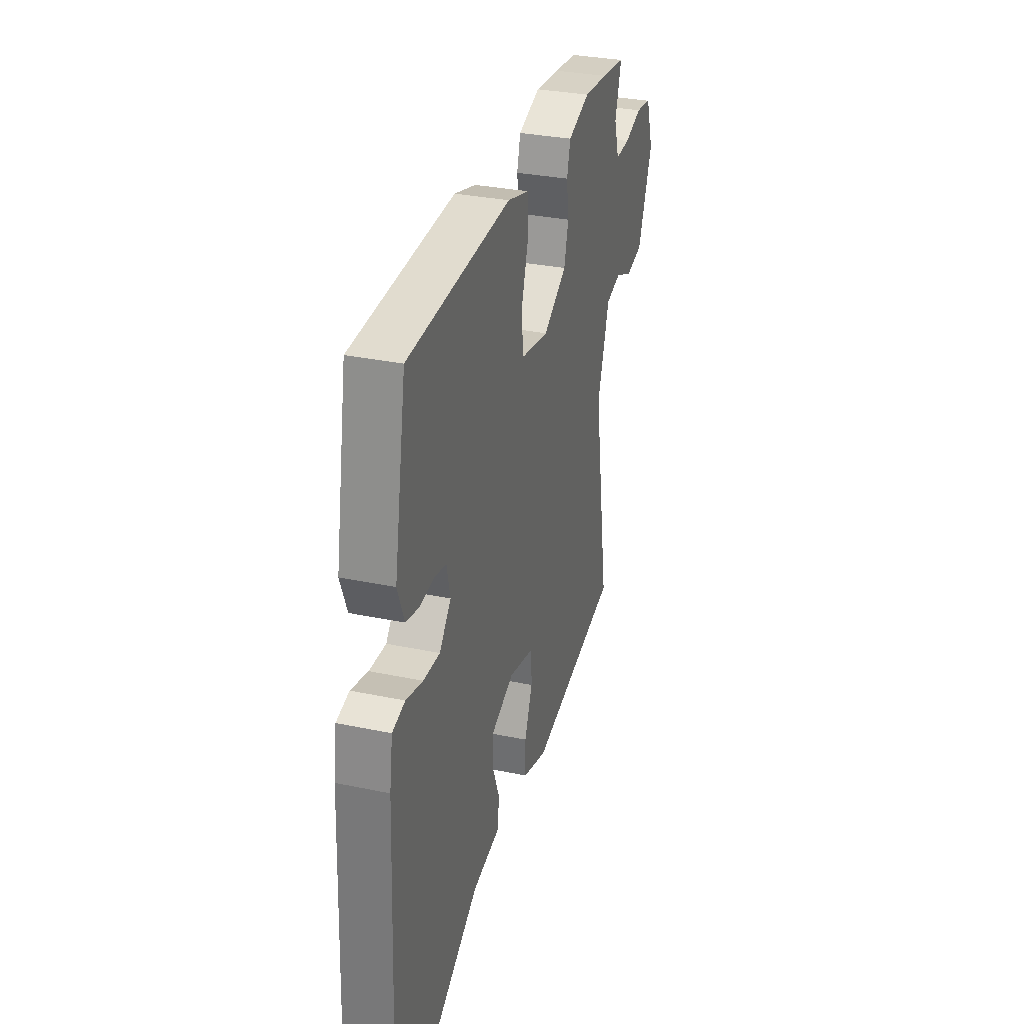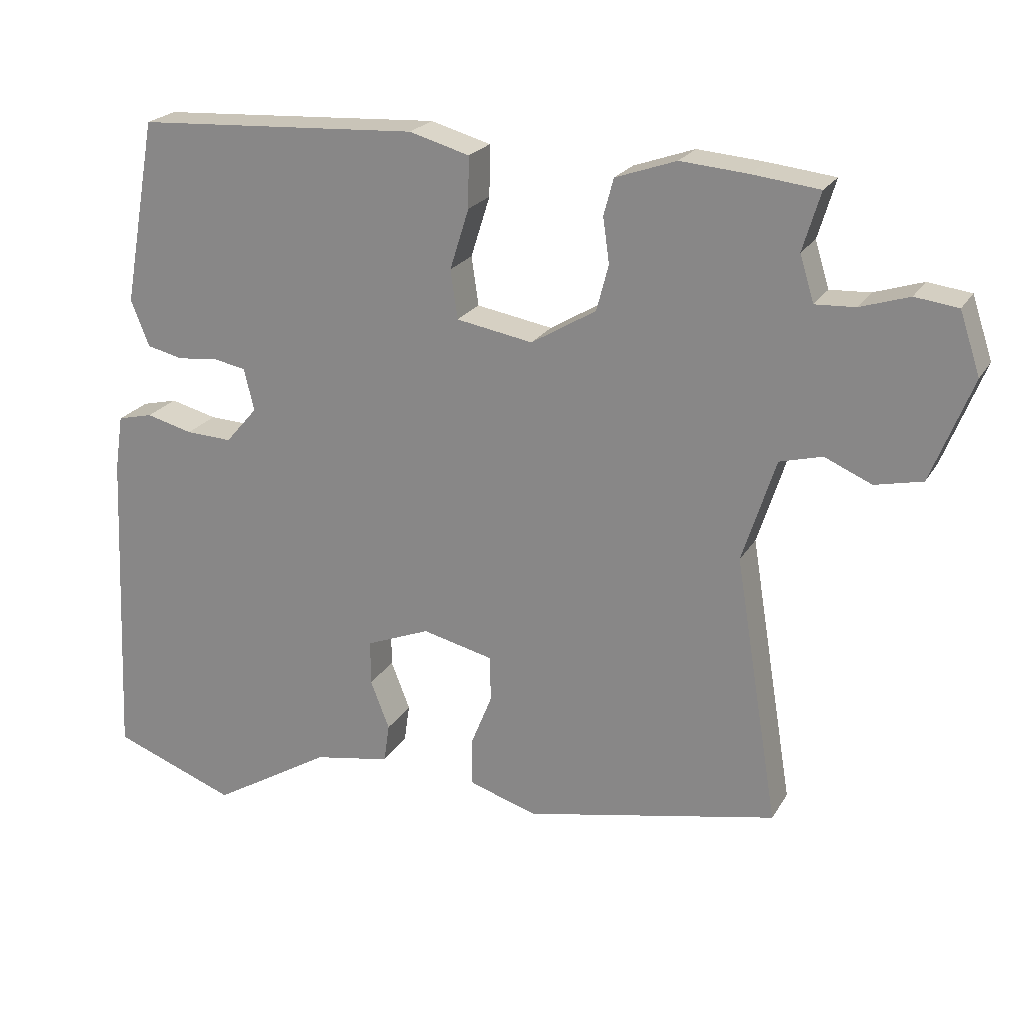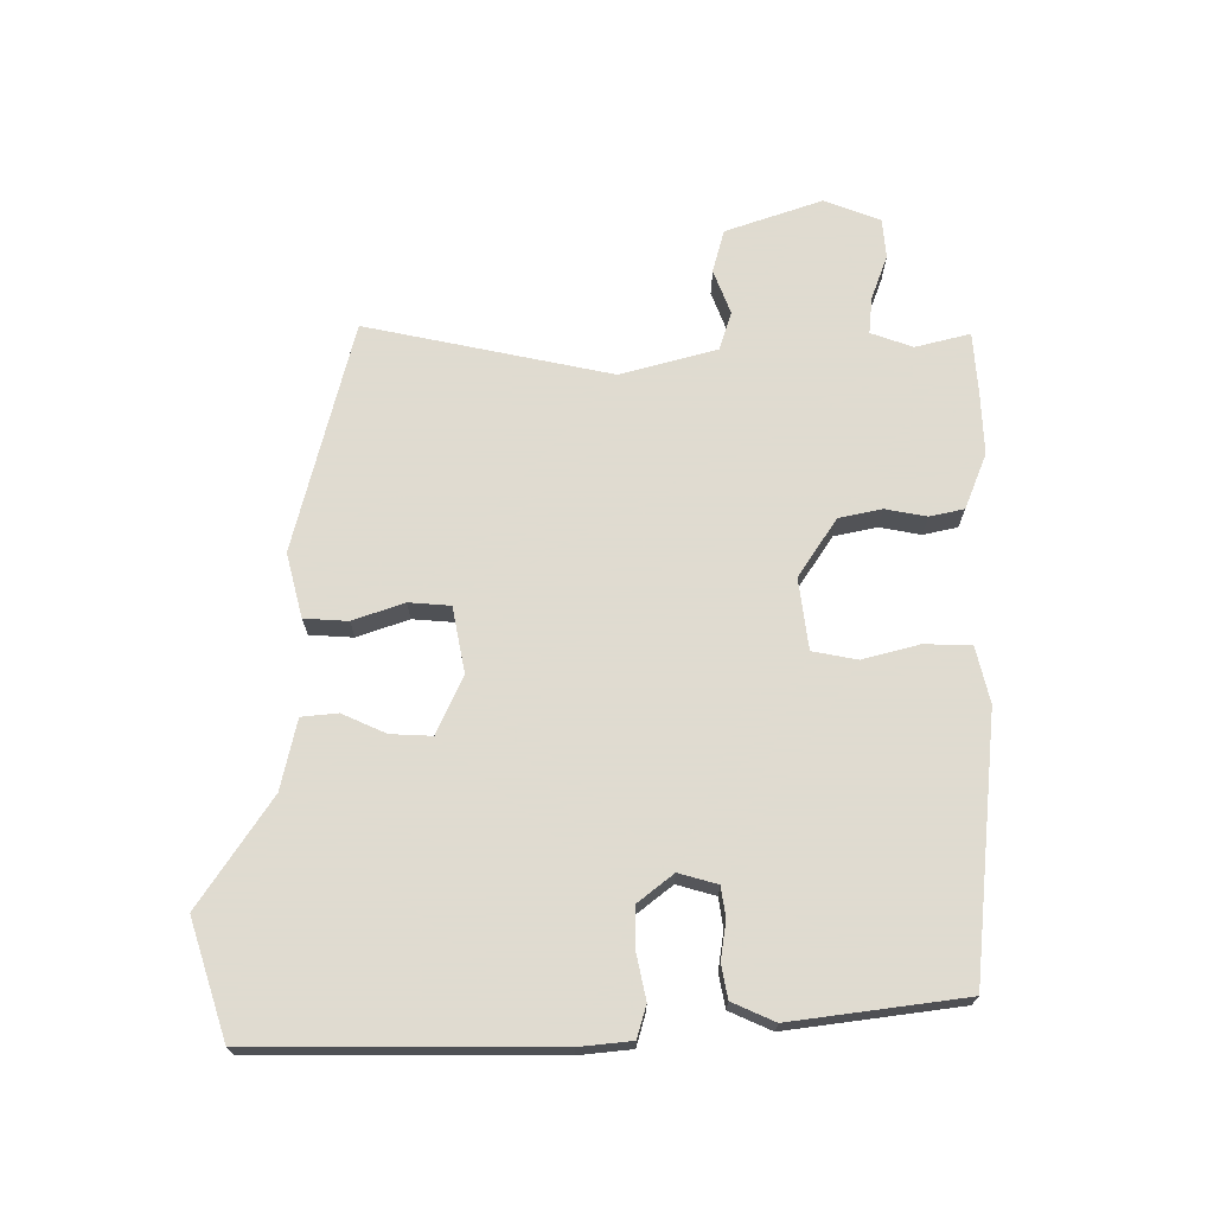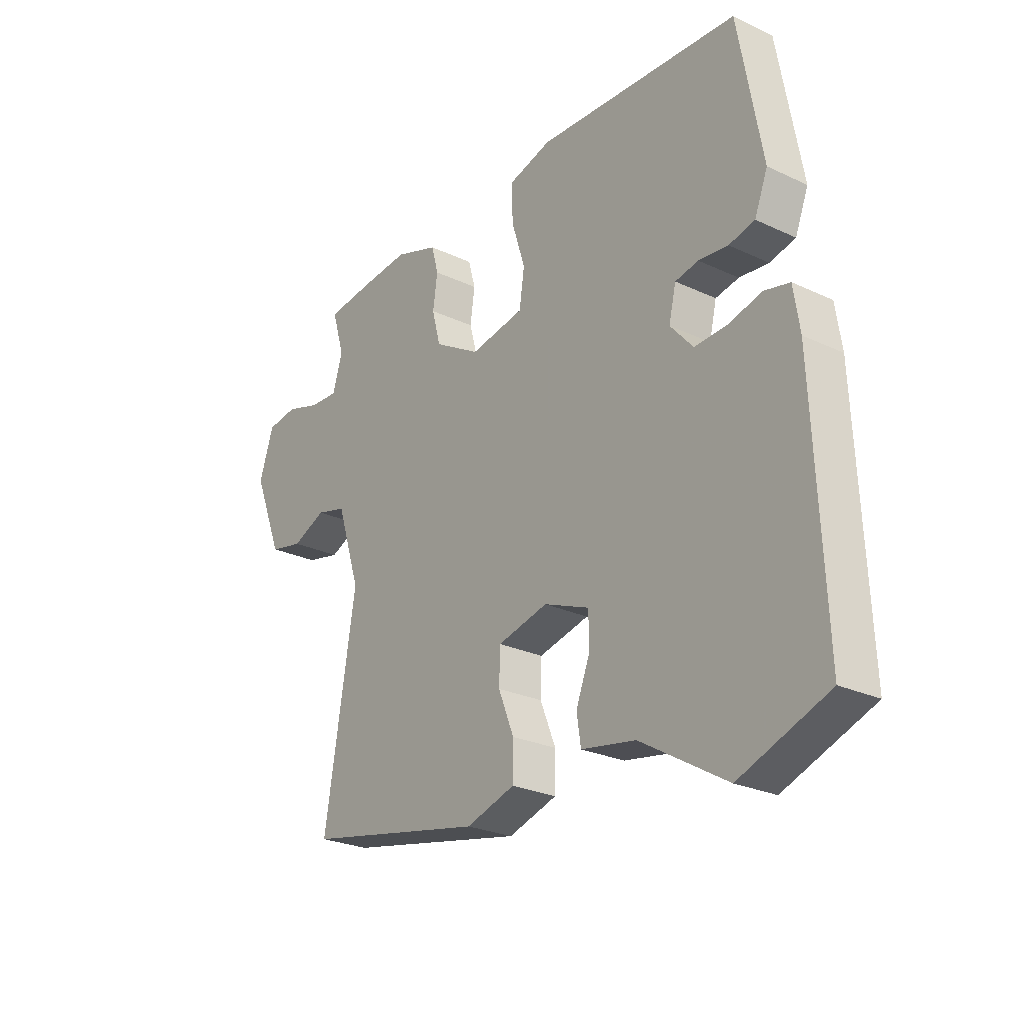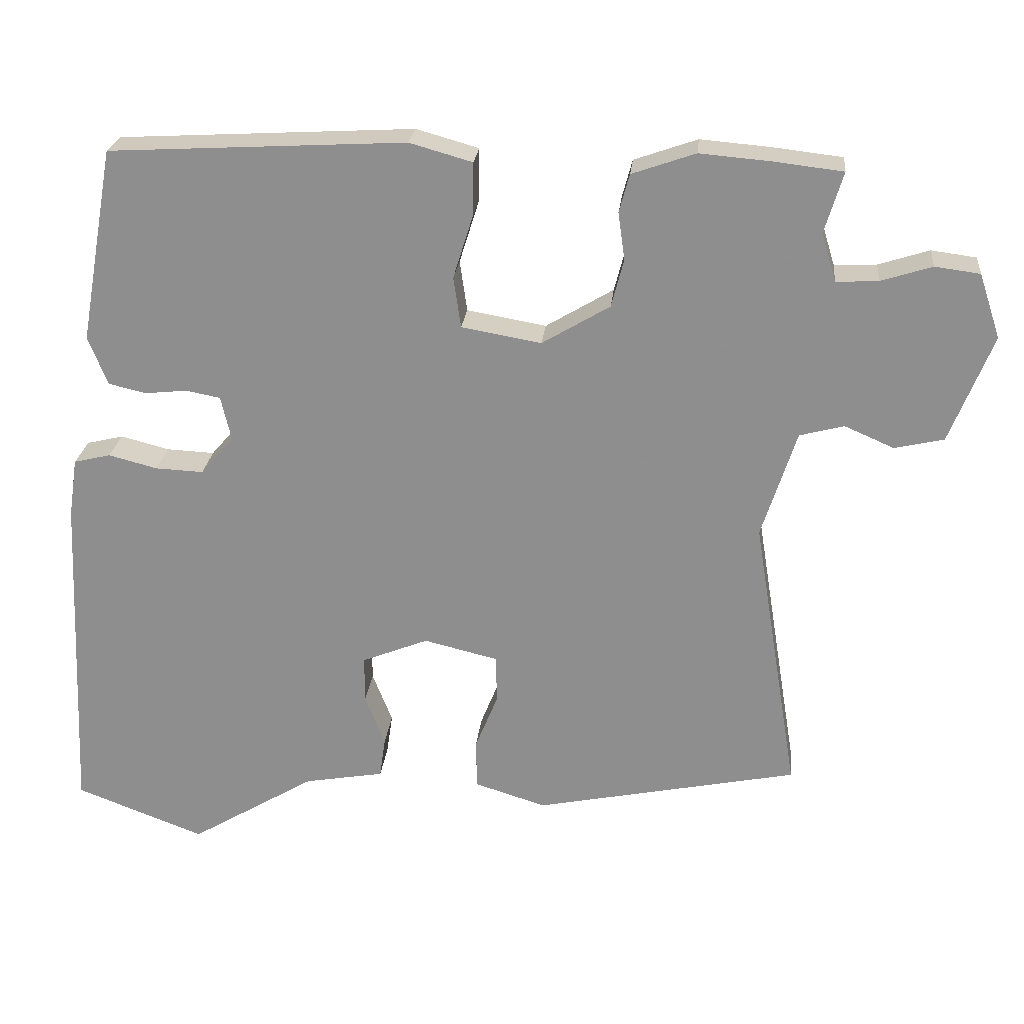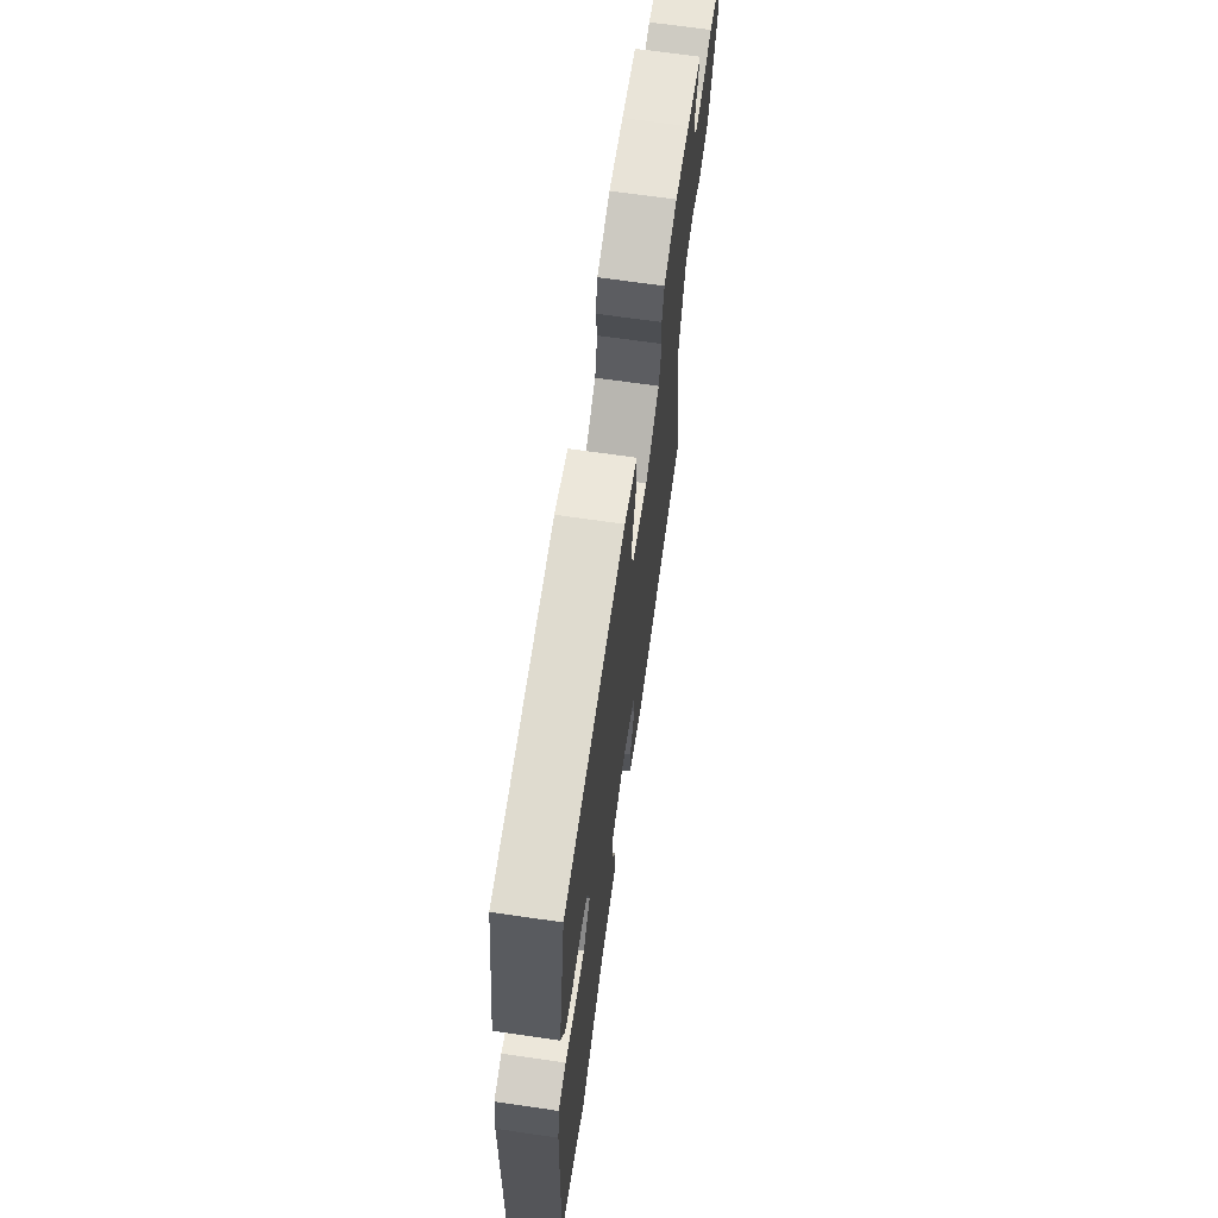
<metadata>
{"format":"obj","ext":"obj","renderer":"f3d","projection":"perspective","resolution":1024,"background":"white","views":[{"elev":31.7,"azim":-73.5,"up":"+Z"},{"elev":22.1,"azim":23.0,"up":"+Z"},{"elev":70.2,"azim":-87.5,"up":"+Y"},{"elev":-25.6,"azim":-126.9,"up":"+Z"},{"elev":24.0,"azim":5.8,"up":"+Z"},{"elev":67.1,"azim":-81.7,"up":"+Z"}]}
</metadata>
<code>
v -0.426 0.07 0.496
v -0.024 0.07 0.518
v 0.061 0.07 0.494
v 0.06 0.07 0.422
v 0.033 0.07 0.336
v 0.043 0.07 0.267
v 0.151 0.07 0.248
v 0.243 0.07 0.303
v 0.26 0.07 0.368
v 0.251 0.07 0.432
v 0.265 0.07 0.484
v 0.351 0.07 0.514
v 0.446 0.07 0.506
v 0.541 0.07 0.495
v 0.516 0.07 0.412
v 0.536 0.07 0.347
v 0.593 0.07 0.35
v 0.662 0.07 0.372
v 0.723 0.07 0.364
v 0.752 0.07 0.277
v 0.694 0.07 0.131
v 0.627 0.07 0.116
v 0.56 0.07 0.145
v 0.5 0.07 0.129
v 0.453 0.07 -0.017
v 0.515 0.07 -0.397
v 0.157 0.07 -0.47
v 0.06 0.07 -0.44
v 0.059 0.07 -0.373
v 0.09 0.07 -0.296
v 0.088 0.07 -0.232
v -0.012 0.07 -0.208
v -0.102 0.07 -0.244
v -0.102 0.07 -0.307
v -0.075 0.07 -0.376
v -0.083 0.07 -0.431
v -0.191 0.07 -0.45
v -0.361 0.07 -0.552
v -0.536 0.07 -0.486
v -0.516 0.07 -0.032
v -0.504 0.07 0.048
v -0.454 0.07 0.06
v -0.388 0.07 0.043
v -0.323 0.07 0.04
v -0.278 0.07 0.092
v -0.292 0.07 0.152
v -0.338 0.07 0.161
v -0.396 0.07 0.155
v -0.447 0.07 0.167
v -0.473 0.07 0.233
v -0.426 0 0.496
v -0.024 0 0.518
v 0.061 0 0.494
v 0.06 0 0.422
v 0.033 0 0.336
v 0.043 0 0.267
v 0.151 0 0.248
v 0.243 0 0.303
v 0.26 0 0.368
v 0.251 0 0.432
v 0.265 0 0.484
v 0.351 0 0.514
v 0.446 0 0.506
v 0.541 0 0.495
v 0.516 0 0.412
v 0.536 0 0.347
v 0.593 0 0.35
v 0.662 0 0.372
v 0.723 0 0.364
v 0.752 0 0.277
v 0.694 0 0.131
v 0.627 0 0.116
v 0.56 0 0.145
v 0.5 0 0.129
v 0.453 0 -0.017
v 0.515 0 -0.397
v 0.157 0 -0.47
v 0.06 0 -0.44
v 0.059 0 -0.373
v 0.09 0 -0.296
v 0.088 0 -0.232
v -0.012 0 -0.208
v -0.102 0 -0.244
v -0.102 0 -0.307
v -0.075 0 -0.376
v -0.083 0 -0.431
v -0.191 0 -0.45
v -0.361 0 -0.552
v -0.536 0 -0.486
v -0.516 0 -0.032
v -0.504 0 0.048
v -0.454 0 0.06
v -0.388 0 0.043
v -0.323 0 0.04
v -0.278 0 0.092
v -0.292 0 0.152
v -0.338 0 0.161
v -0.396 0 0.155
v -0.447 0 0.167
v -0.473 0 0.233
f 47 48 49 50
f 46 47 50 1
f 40 41 42 43
f 40 43 44
f 37 38 39 40
f 37 40 44
f 34 35 36 37
f 33 34 37 44
f 32 33 44 45
f 27 28 29 30
f 25 26 27 30
f 24 25 30 31
f 20 21 22 23
f 20 23 24
f 17 18 19 20
f 16 17 20 24
f 15 16 24 31
f 9 10 11 12
f 8 9 12 13
f 2 3 4 5
f 46 1 2 5
f 46 5 6
f 45 46 6 7
f 32 45 7
f 31 32 7 8
f 14 15 31
f 8 13 14 31
f 100 99 98 97
f 51 100 97 96
f 93 92 91 90
f 94 93 90
f 90 89 88 87
f 94 90 87
f 87 86 85 84
f 94 87 84 83
f 95 94 83 82
f 80 79 78 77
f 80 77 76 75
f 81 80 75 74
f 73 72 71 70
f 74 73 70
f 70 69 68 67
f 74 70 67 66
f 81 74 66 65
f 62 61 60 59
f 63 62 59 58
f 55 54 53 52
f 55 52 51 96
f 56 55 96
f 57 56 96 95
f 57 95 82
f 58 57 82 81
f 81 65 64
f 81 64 63 58
f 1 51 52 2
f 2 52 53 3
f 3 53 54 4
f 4 54 55 5
f 5 55 56 6
f 6 56 57 7
f 7 57 58 8
f 8 58 59 9
f 9 59 60 10
f 10 60 61 11
f 11 61 62 12
f 12 62 63 13
f 13 63 64 14
f 14 64 65 15
f 15 65 66 16
f 16 66 67 17
f 17 67 68 18
f 18 68 69 19
f 19 69 70 20
f 20 70 71 21
f 21 71 72 22
f 22 72 73 23
f 23 73 74 24
f 24 74 75 25
f 25 75 76 26
f 26 76 77 27
f 27 77 78 28
f 28 78 79 29
f 29 79 80 30
f 30 80 81 31
f 31 81 82 32
f 32 82 83 33
f 33 83 84 34
f 34 84 85 35
f 35 85 86 36
f 36 86 87 37
f 37 87 88 38
f 38 88 89 39
f 39 89 90 40
f 40 90 91 41
f 41 91 92 42
f 42 92 93 43
f 43 93 94 44
f 44 94 95 45
f 45 95 96 46
f 46 96 97 47
f 47 97 98 48
f 48 98 99 49
f 49 99 100 50
f 50 100 51 1

</code>
